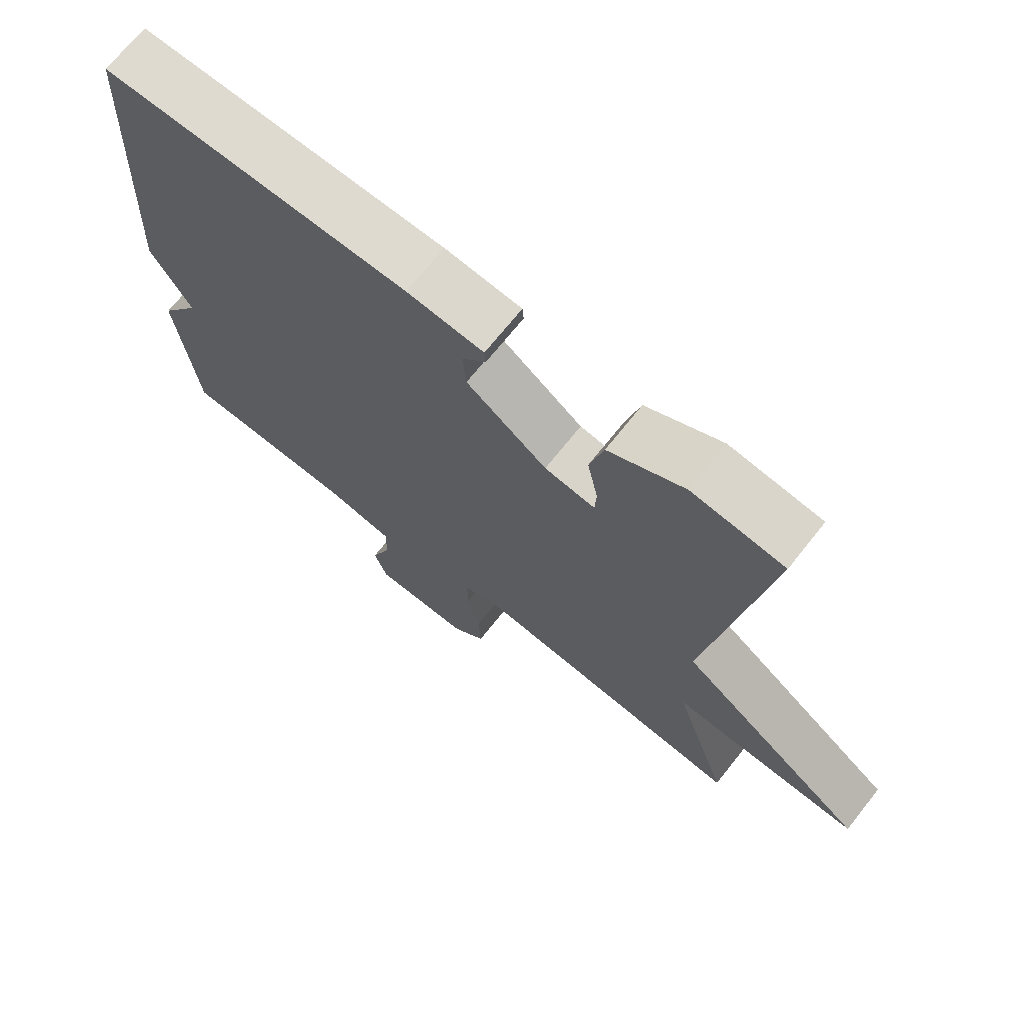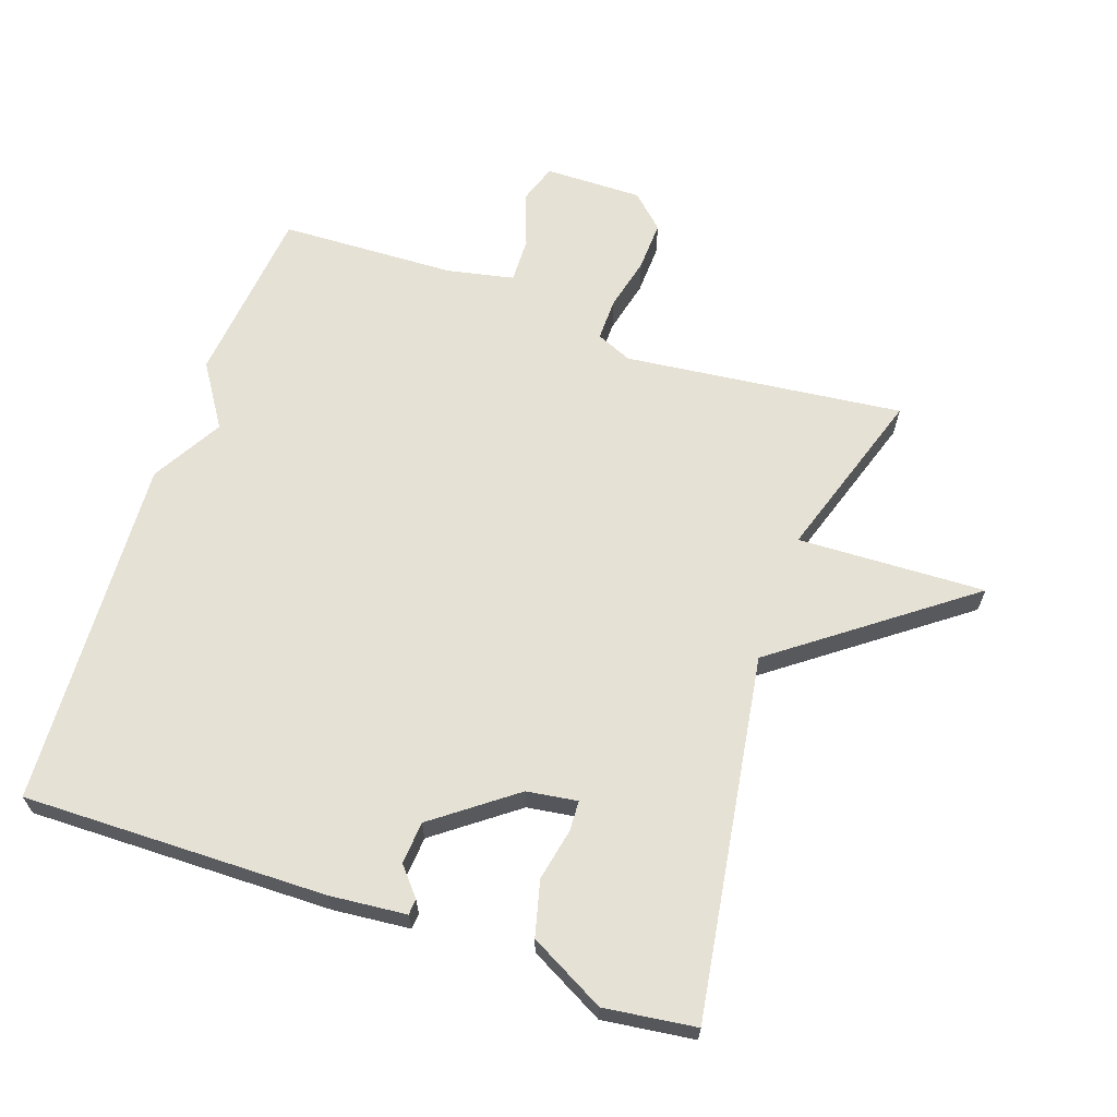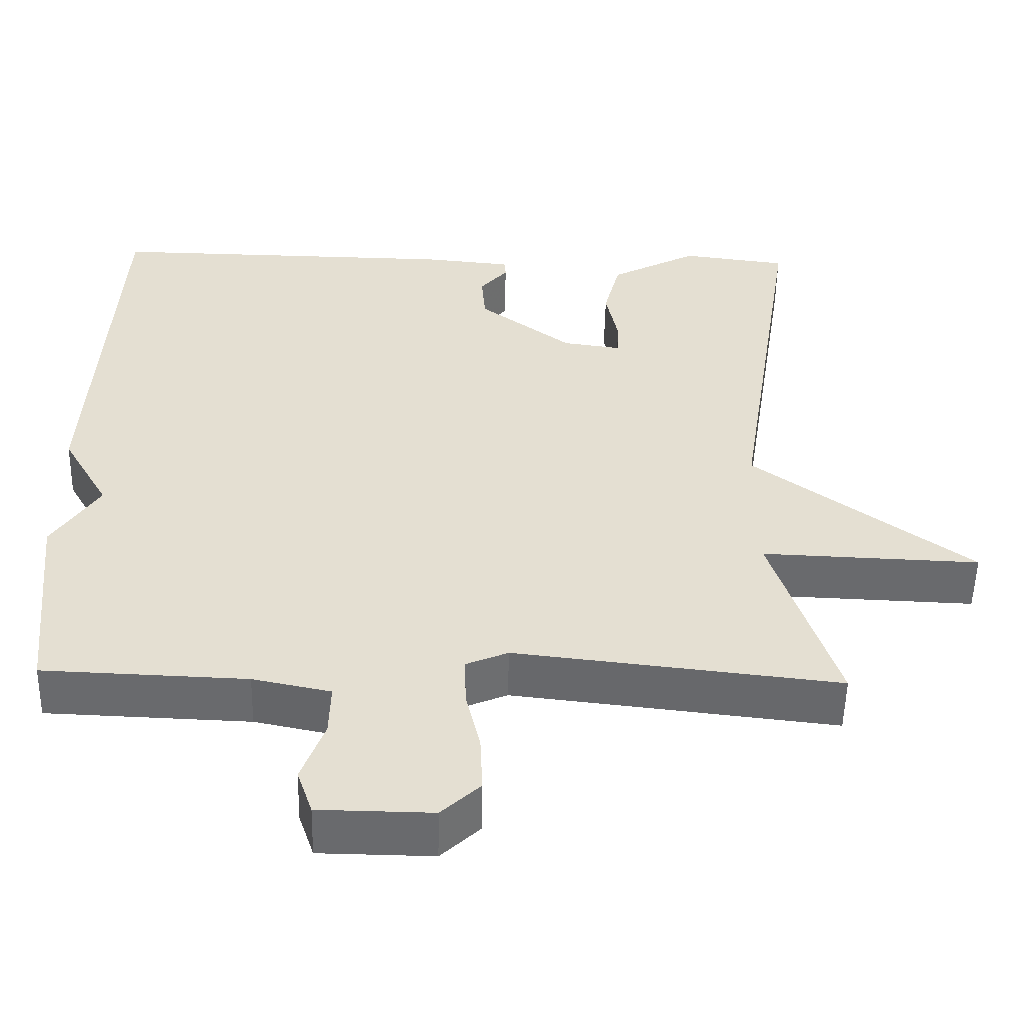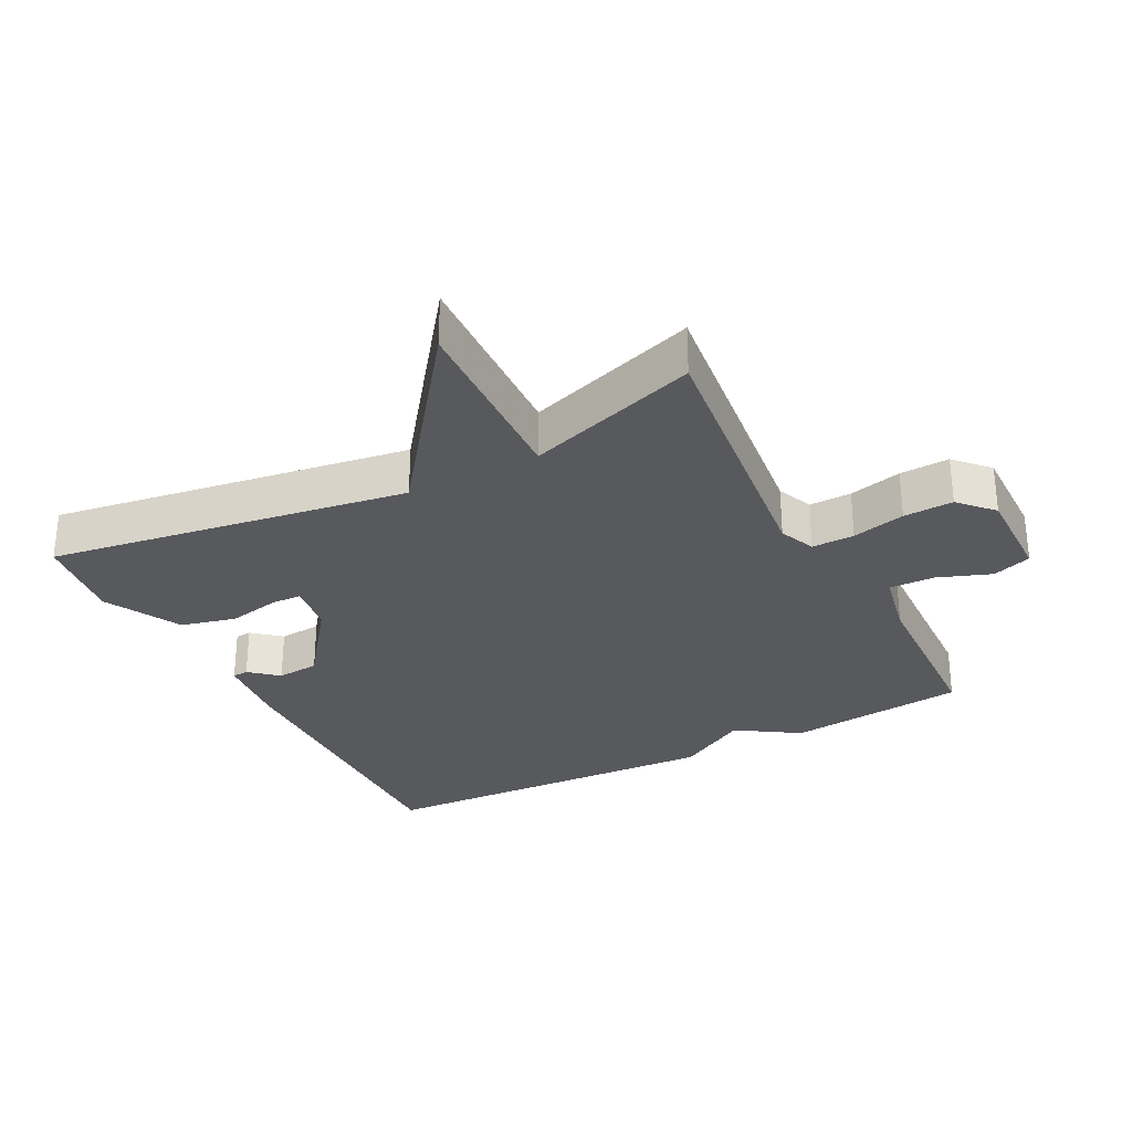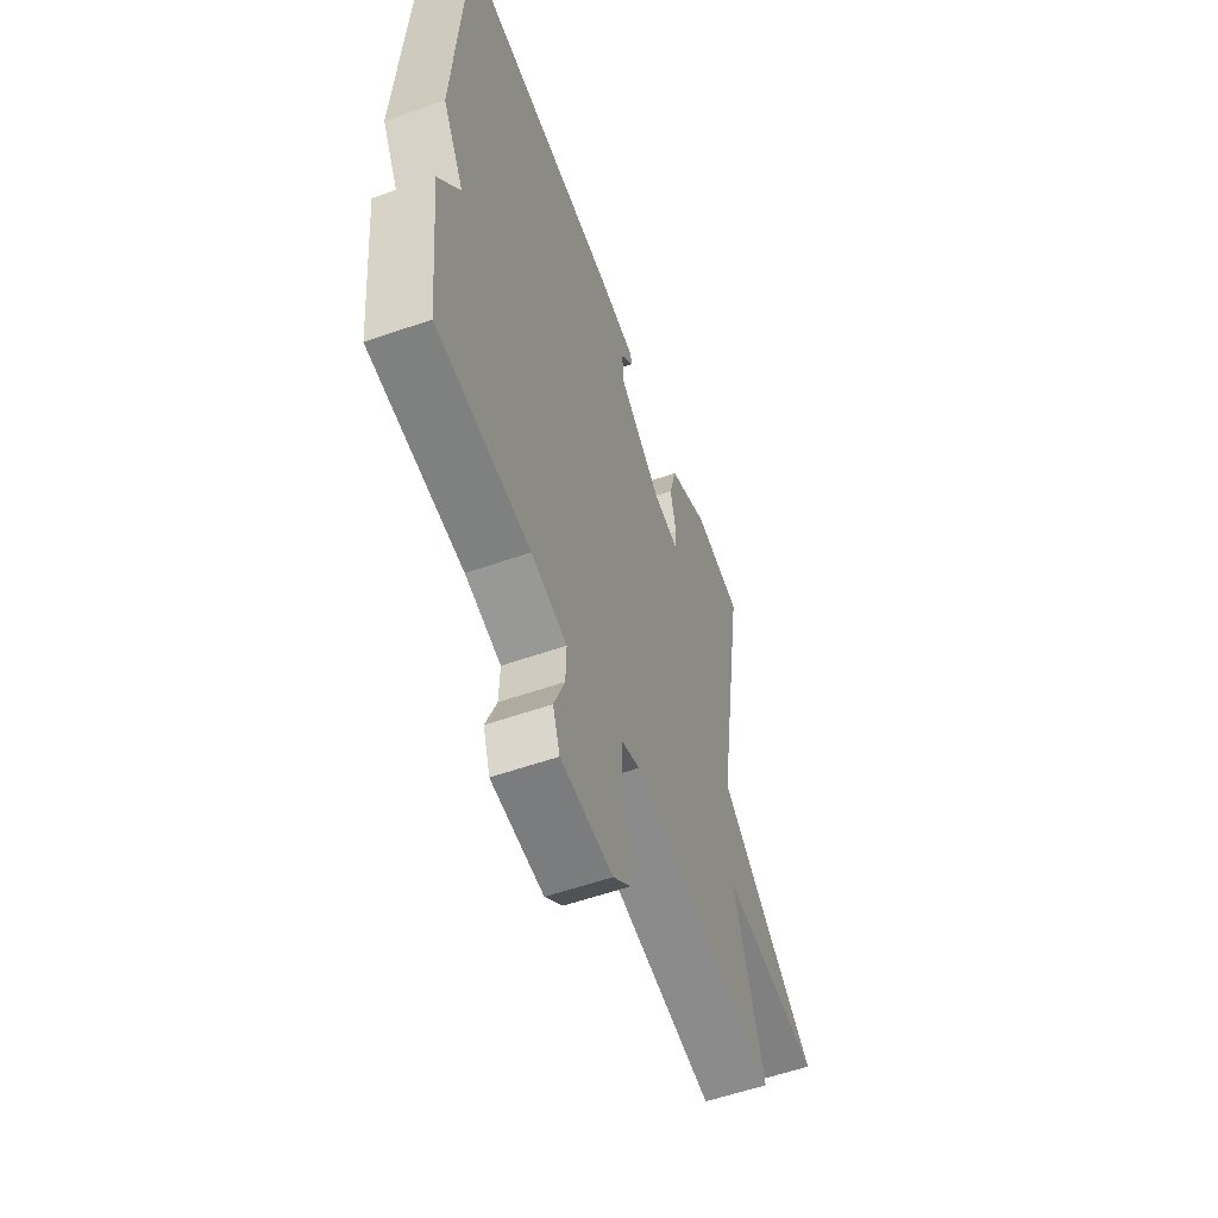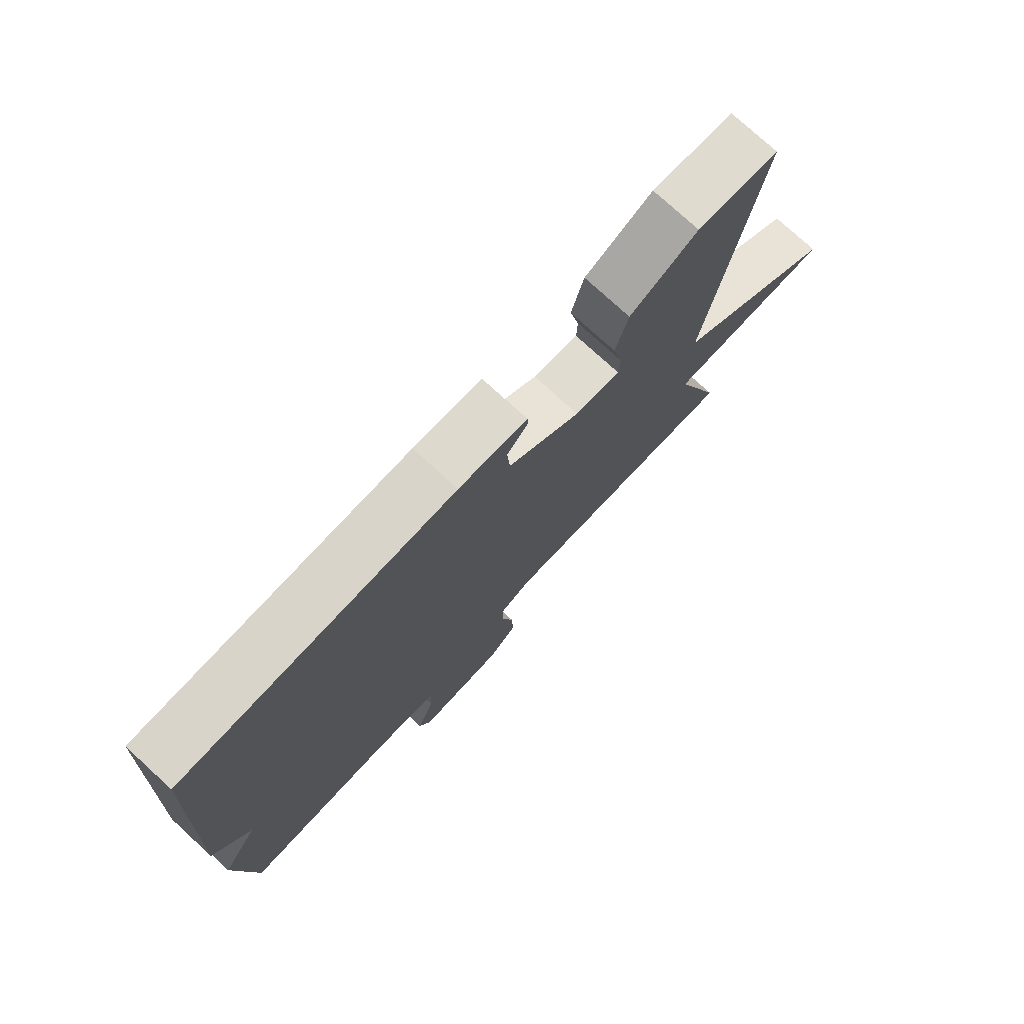
<metadata>
{"format":"obj","ext":"obj","renderer":"f3d","projection":"perspective","resolution":1024,"background":"white","views":[{"elev":70.3,"azim":38.5,"up":"+Z"},{"elev":64.9,"azim":19.1,"up":"+Y"},{"elev":-53.2,"azim":-1.2,"up":"+Z"},{"elev":-30.0,"azim":117.4,"up":"+Y"},{"elev":-58.0,"azim":-70.2,"up":"+Z"},{"elev":76.6,"azim":-47.5,"up":"+Z"}]}
</metadata>
<code>
v -0.5 0.07 -0.5
v -0.528 0.07 -0.23
v -0.467 0.07 -0.136
v -0.528 0.07 -0.03
v -0.5 0.07 0.5
v -0.042 0.07 0.493
v 0.073 0.07 0.482
v 0.075 0.07 0.458
v 0.039 0.07 0.416
v 0.044 0.07 0.352
v 0.165 0.07 0.261
v 0.241 0.07 0.25
v 0.243 0.07 0.296
v 0.227 0.07 0.374
v 0.248 0.07 0.457
v 0.362 0.07 0.518
v 0.5 0.07 0.5
v 0.416 0.07 -0.041
v 0.699 0.07 -0.252
v 0.416 0.07 -0.241
v 0.5 0.07 -0.5
v 0.081 0.07 -0.452
v 0.027 0.07 -0.475
v 0.028 0.07 -0.539
v 0.047 0.07 -0.619
v 0.05 0.07 -0.694
v 0 0.07 -0.741
v -0.147 0.07 -0.739
v -0.167 0.07 -0.68
v -0.137 0.07 -0.599
v -0.135 0.07 -0.531
v -0.236 0.07 -0.51
v -0.5 0 -0.5
v -0.528 0 -0.23
v -0.467 0 -0.136
v -0.528 0 -0.03
v -0.5 0 0.5
v -0.042 0 0.493
v 0.073 0 0.482
v 0.075 0 0.458
v 0.039 0 0.416
v 0.044 0 0.352
v 0.165 0 0.261
v 0.241 0 0.25
v 0.243 0 0.296
v 0.227 0 0.374
v 0.248 0 0.457
v 0.362 0 0.518
v 0.5 0 0.5
v 0.416 0 -0.041
v 0.699 0 -0.252
v 0.416 0 -0.241
v 0.5 0 -0.5
v 0.081 0 -0.452
v 0.027 0 -0.475
v 0.028 0 -0.539
v 0.047 0 -0.619
v 0.05 0 -0.694
v 0 0 -0.741
v -0.147 0 -0.739
v -0.167 0 -0.68
v -0.137 0 -0.599
v -0.135 0 -0.531
v -0.236 0 -0.51
f 28 29 30
f 27 28 30
f 26 27 30
f 25 26 30
f 24 25 30
f 23 24 30 31
f 22 23 31 32
f 20 21 22
f 18 19 20
f 1 2 3
f 32 1 3
f 22 32 3
f 20 22 3
f 18 20 3
f 16 17 18
f 15 16 18
f 14 15 18
f 13 14 18
f 7 8 9
f 6 7 9
f 5 6 9
f 4 5 9
f 3 4 9
f 3 9 10
f 18 3 10 11
f 12 13 18
f 11 12 18
f 62 61 60
f 62 60 59
f 62 59 58
f 62 58 57
f 62 57 56
f 63 62 56 55
f 64 63 55 54
f 54 53 52
f 52 51 50
f 35 34 33
f 35 33 64
f 35 64 54
f 35 54 52
f 35 52 50
f 50 49 48
f 50 48 47
f 50 47 46
f 50 46 45
f 41 40 39
f 41 39 38
f 41 38 37
f 41 37 36
f 41 36 35
f 42 41 35
f 43 42 35 50
f 50 45 44
f 50 44 43
f 1 33 34 2
f 2 34 35 3
f 3 35 36 4
f 4 36 37 5
f 5 37 38 6
f 6 38 39 7
f 7 39 40 8
f 8 40 41 9
f 9 41 42 10
f 10 42 43 11
f 11 43 44 12
f 12 44 45 13
f 13 45 46 14
f 14 46 47 15
f 15 47 48 16
f 16 48 49 17
f 17 49 50 18
f 18 50 51 19
f 19 51 52 20
f 20 52 53 21
f 21 53 54 22
f 22 54 55 23
f 23 55 56 24
f 24 56 57 25
f 25 57 58 26
f 26 58 59 27
f 27 59 60 28
f 28 60 61 29
f 29 61 62 30
f 30 62 63 31
f 31 63 64 32
f 32 64 33 1

</code>
